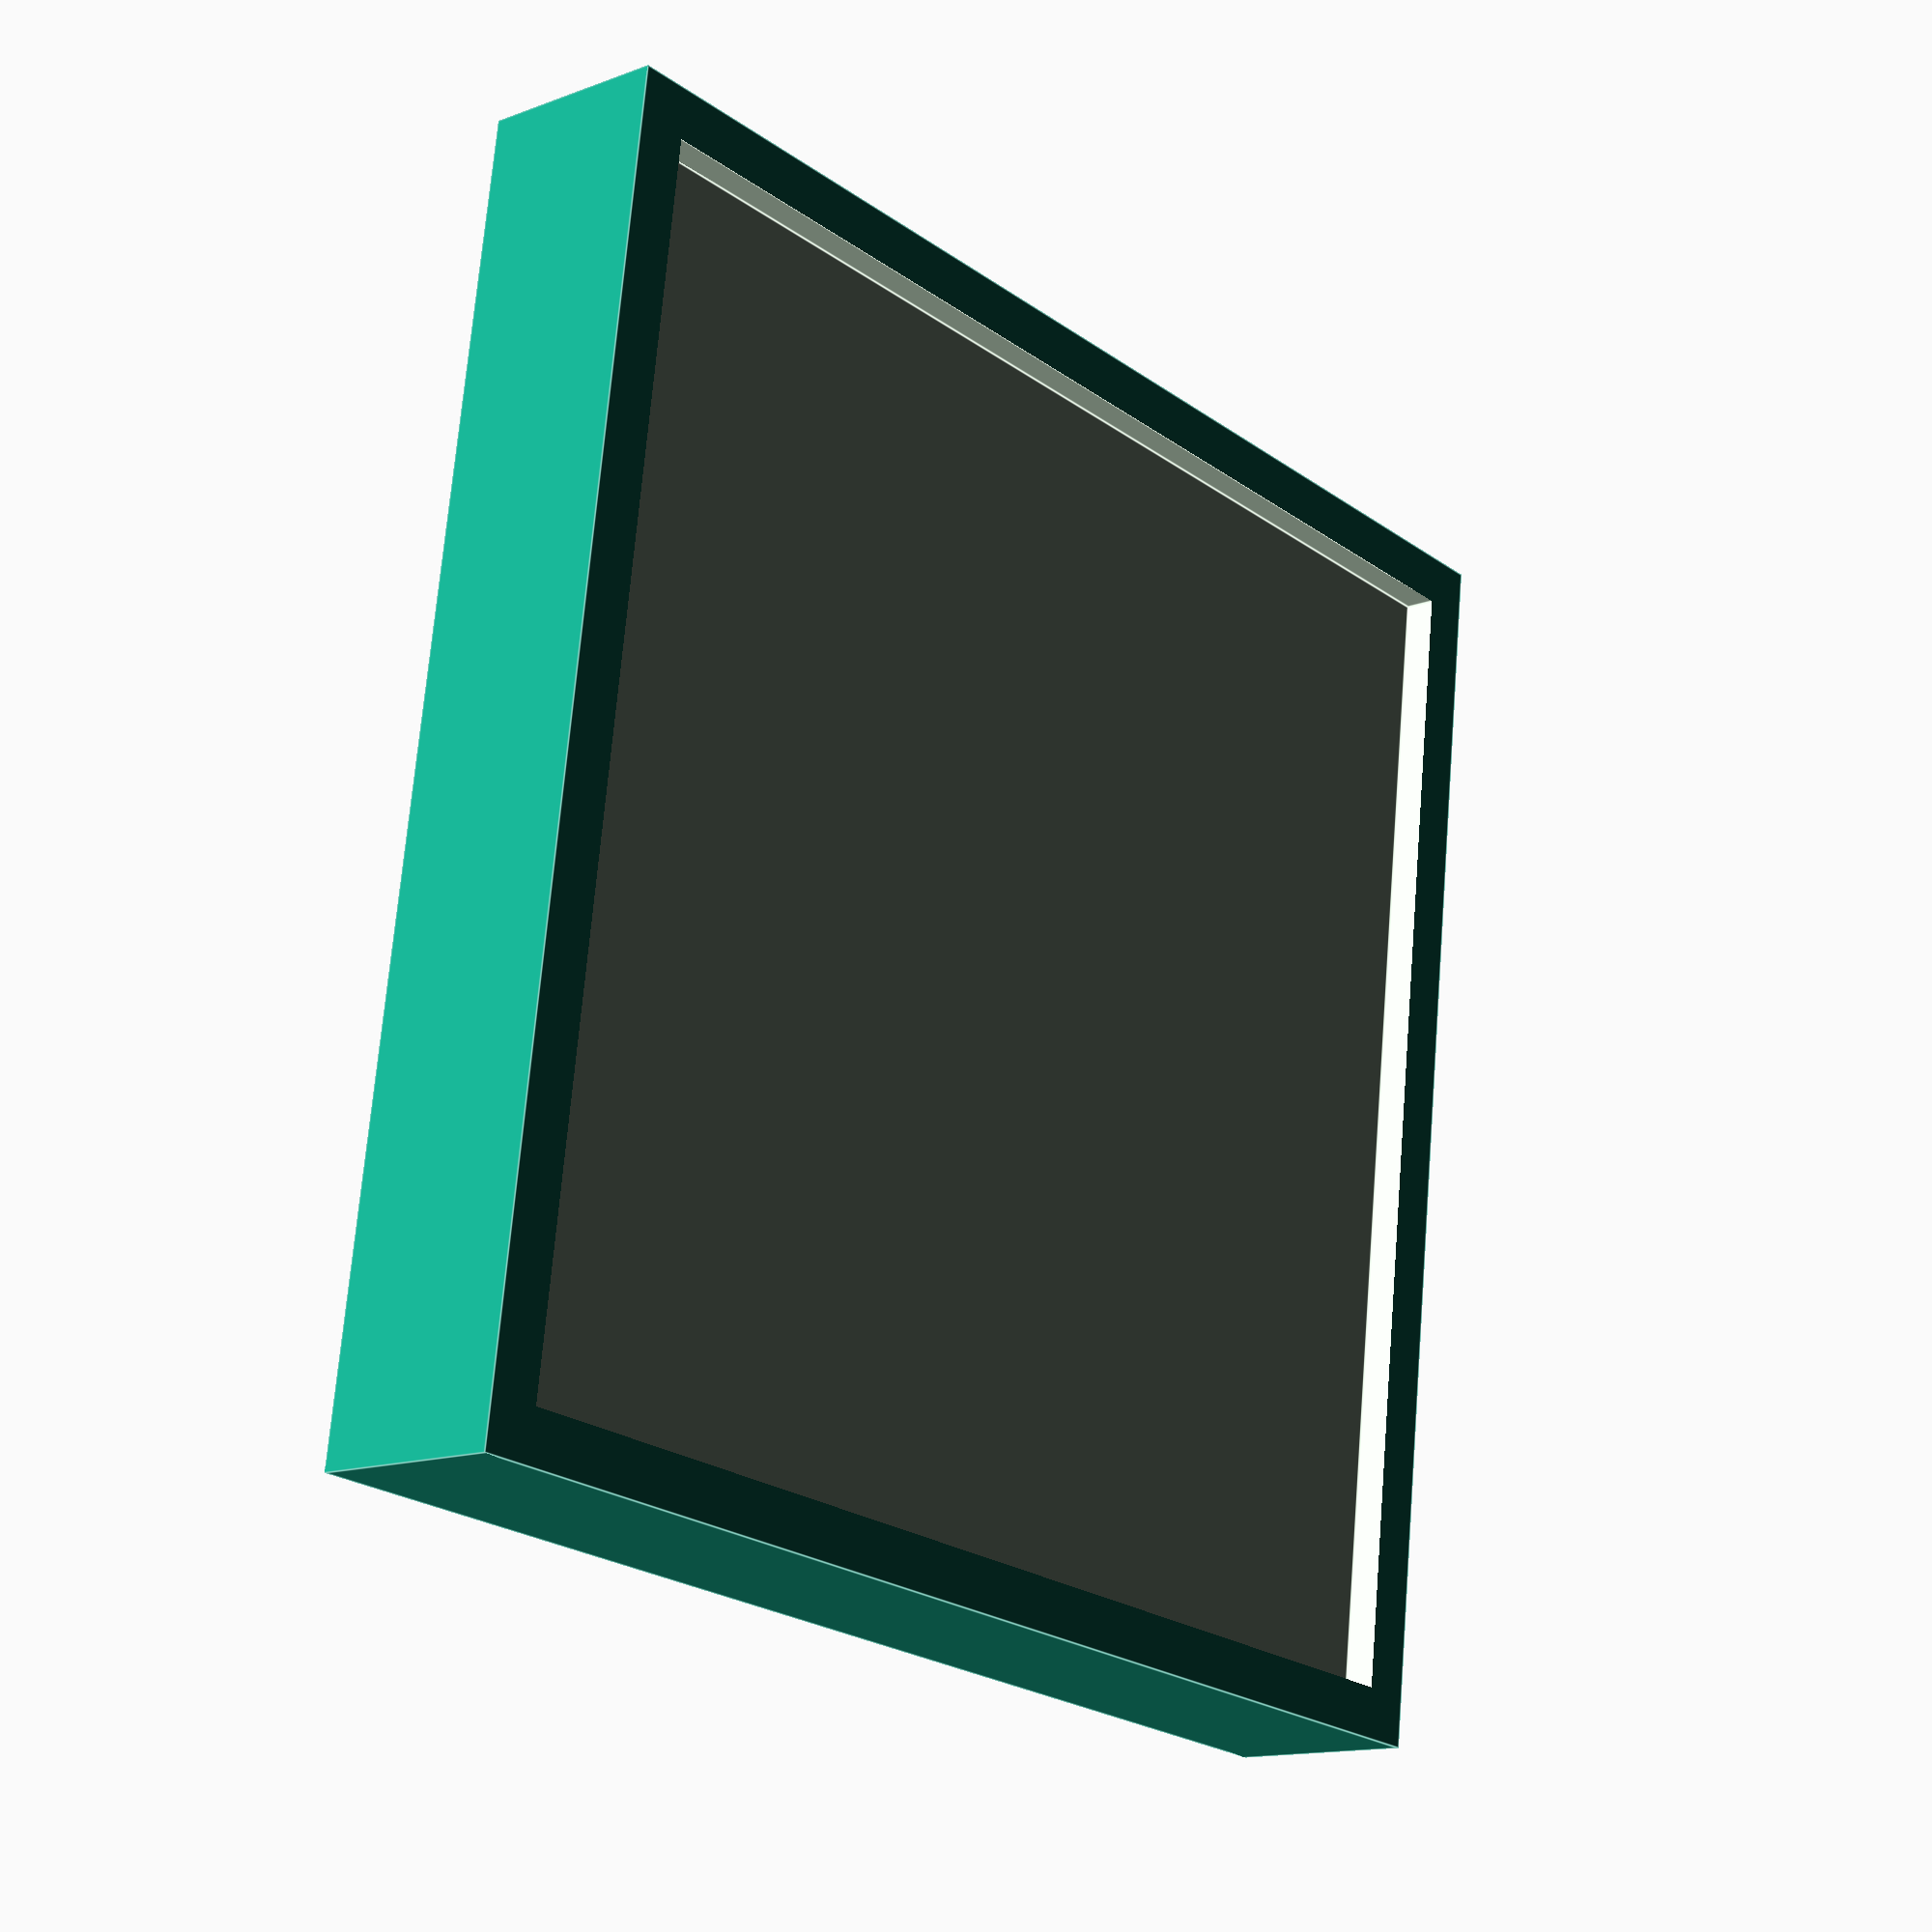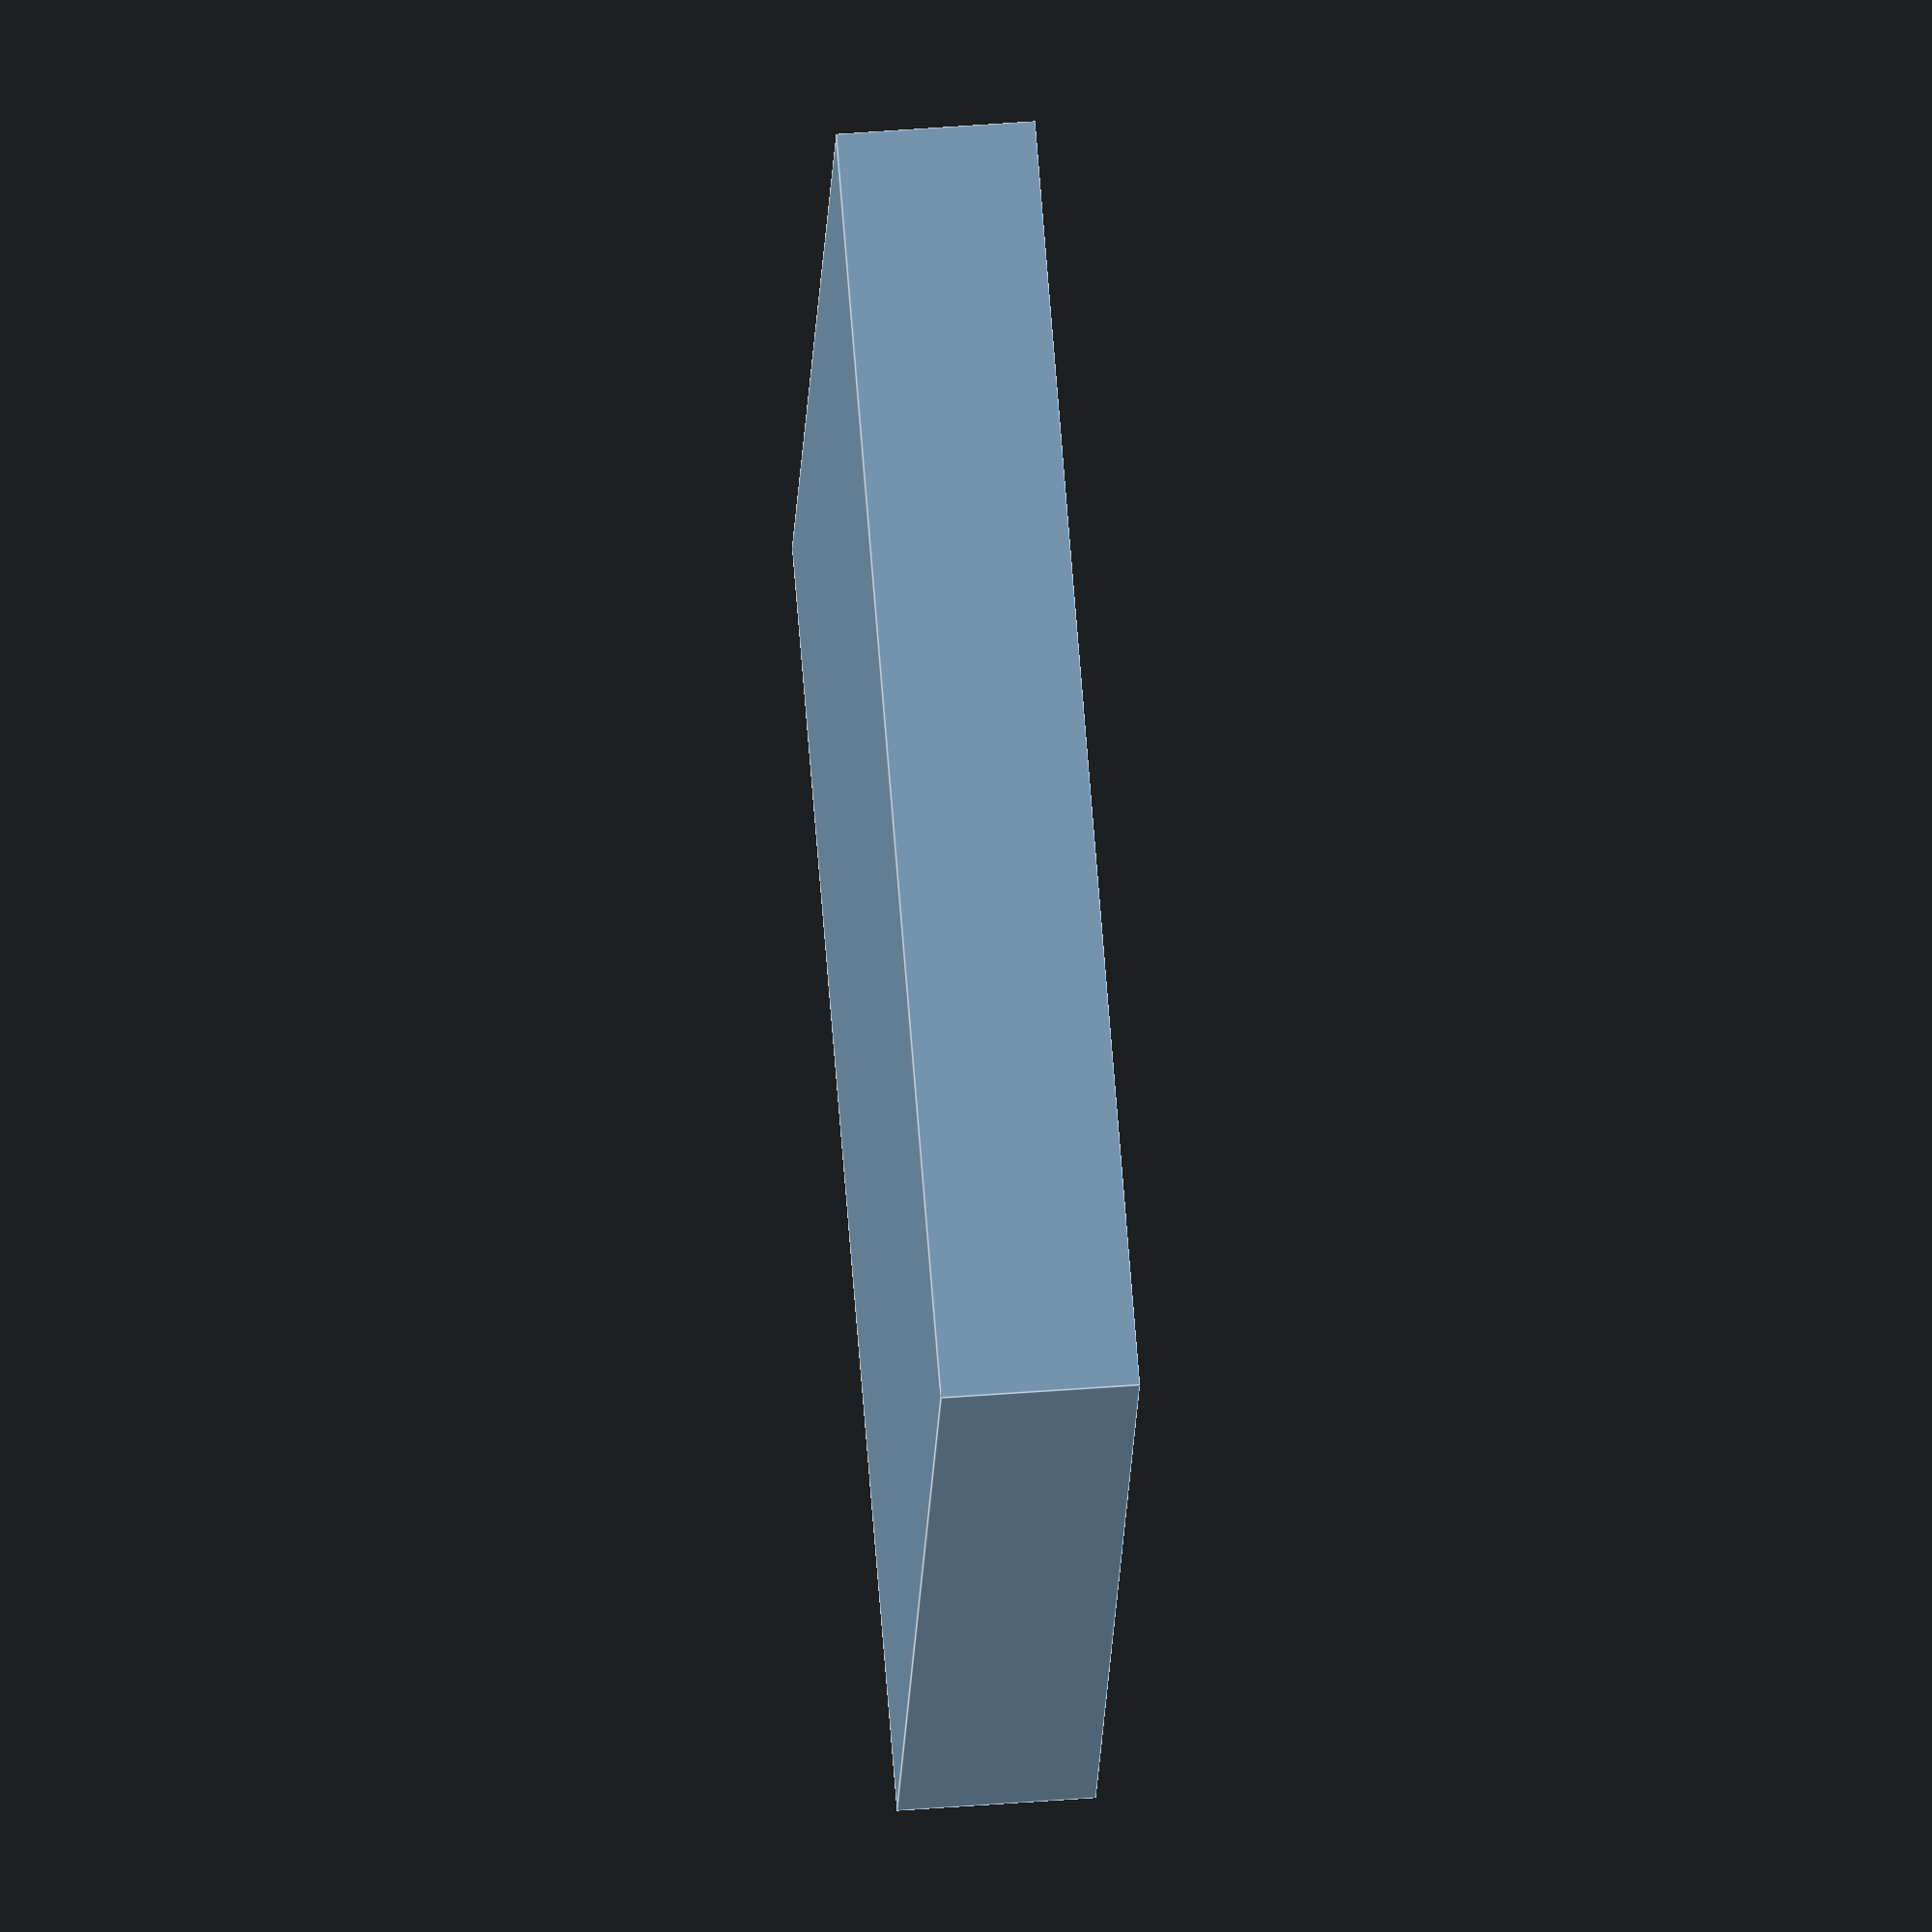
<openscad>
difference () {
  cube([20, 20, 3]);
 
  translate([1.6/2, 1.6/2, -0.01])
  cube([18.4, 18.4, 0.5]); 
}
</openscad>
<views>
elev=13.6 azim=82.7 roll=130.4 proj=p view=edges
elev=130.8 azim=292.8 roll=94.9 proj=o view=edges
</views>
